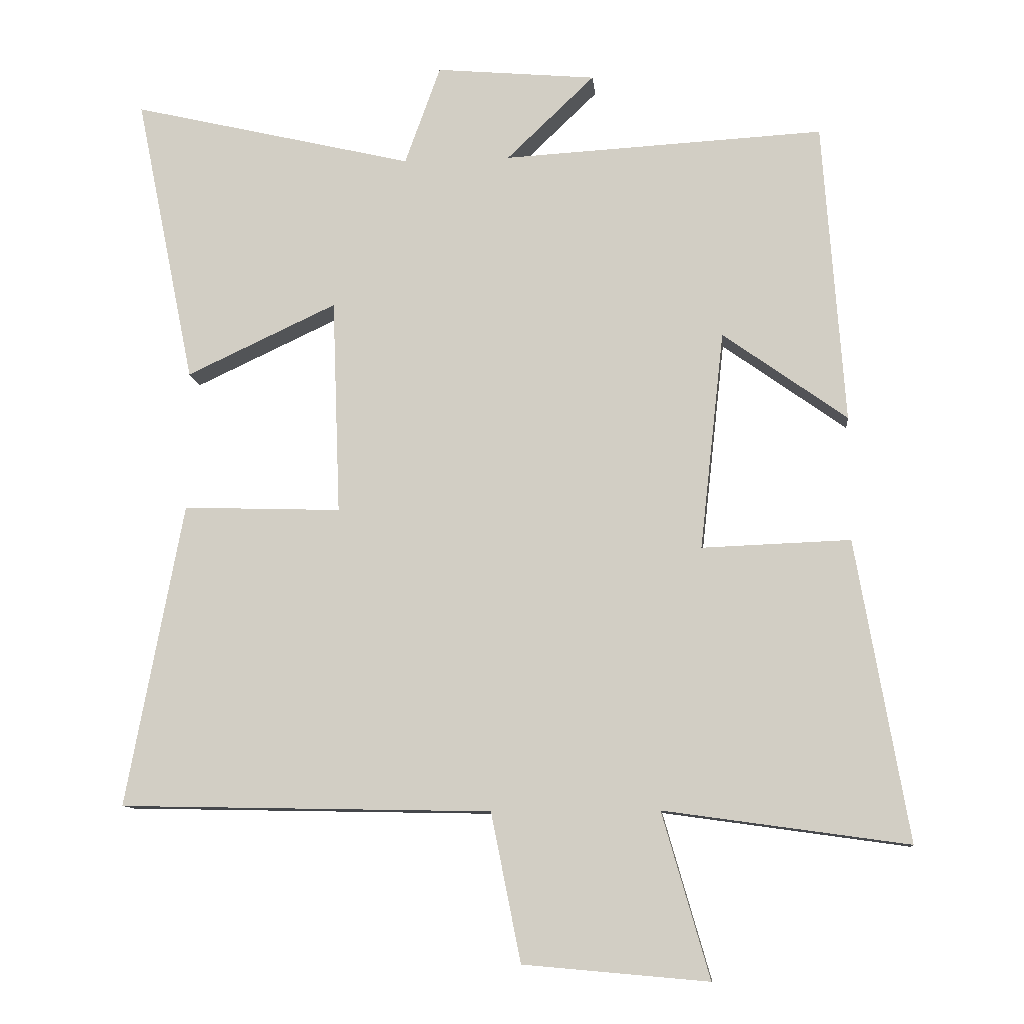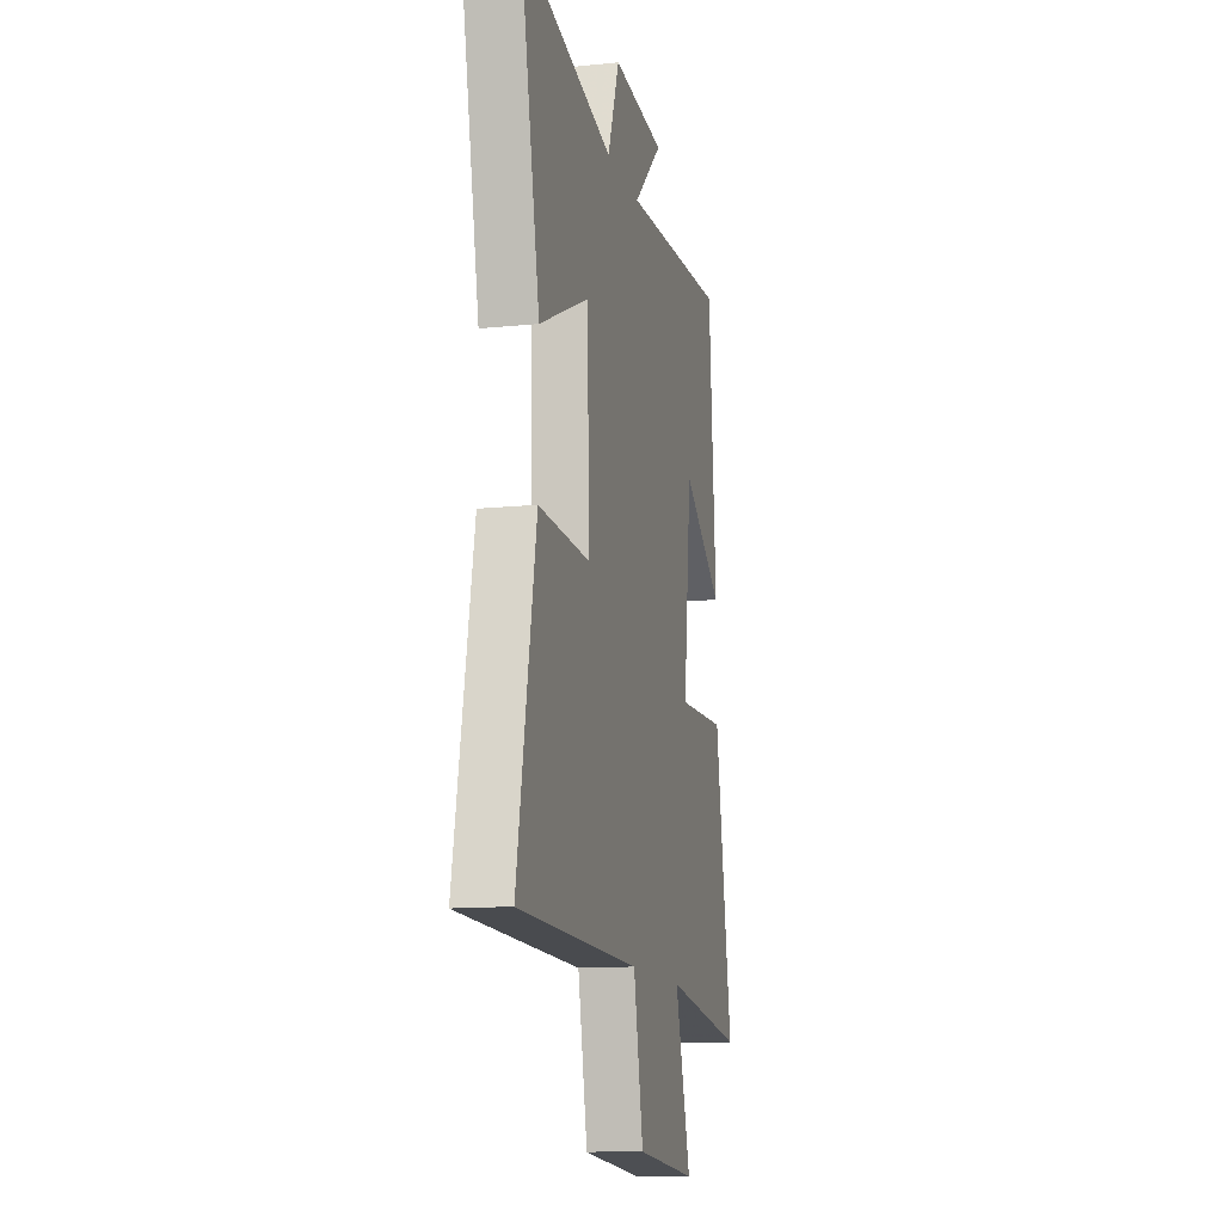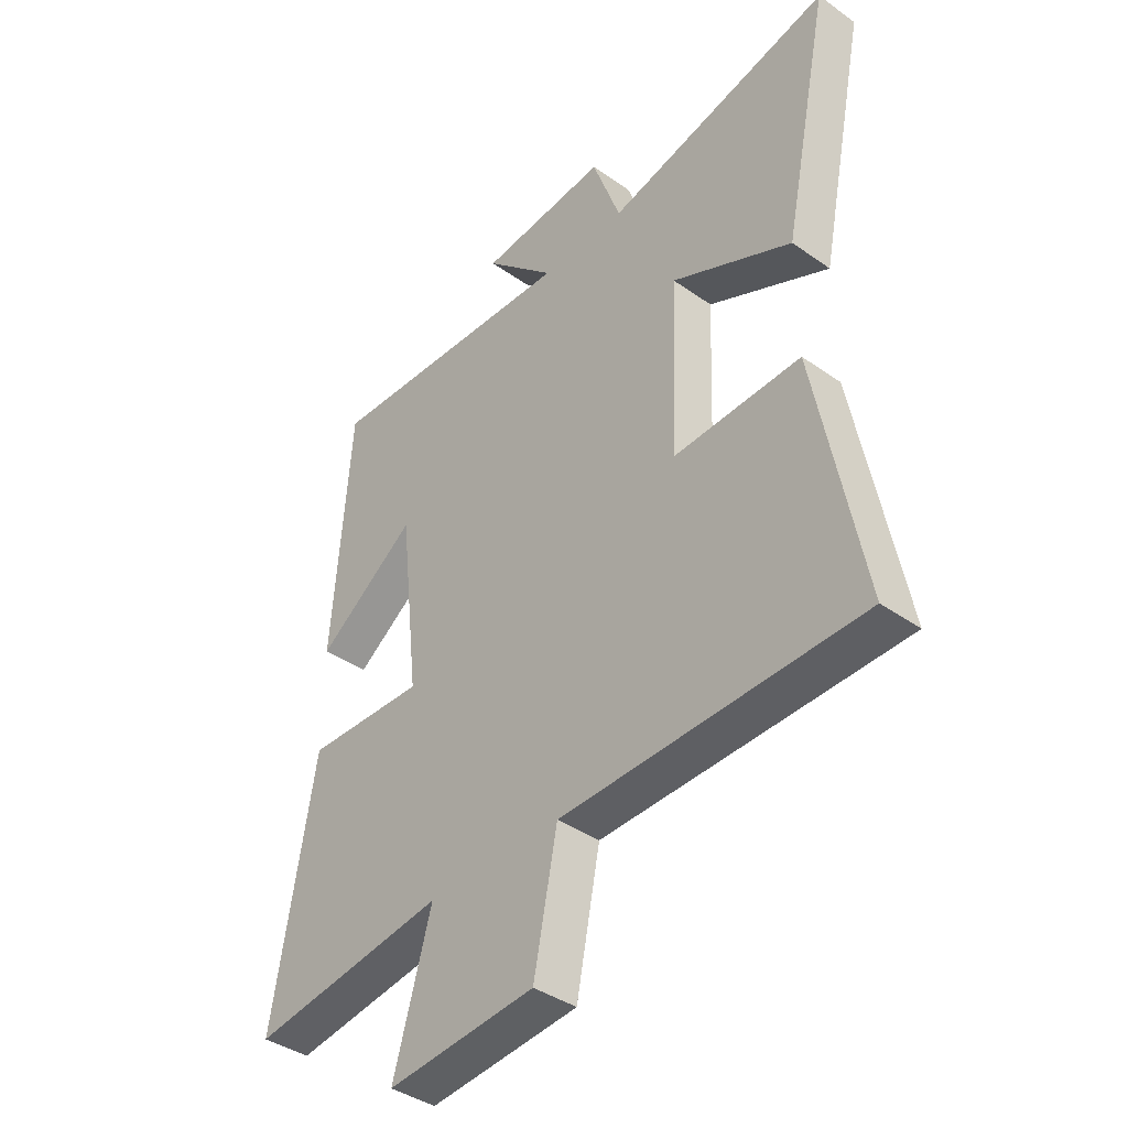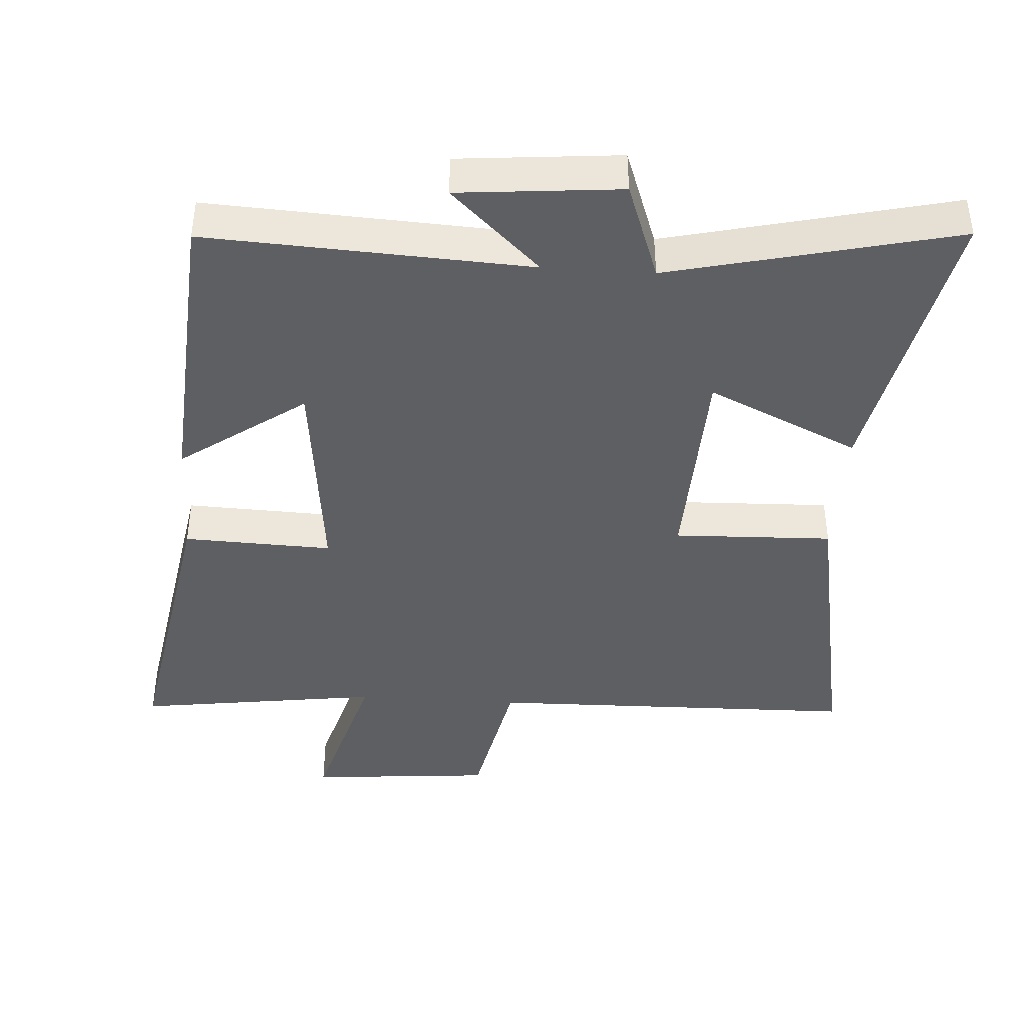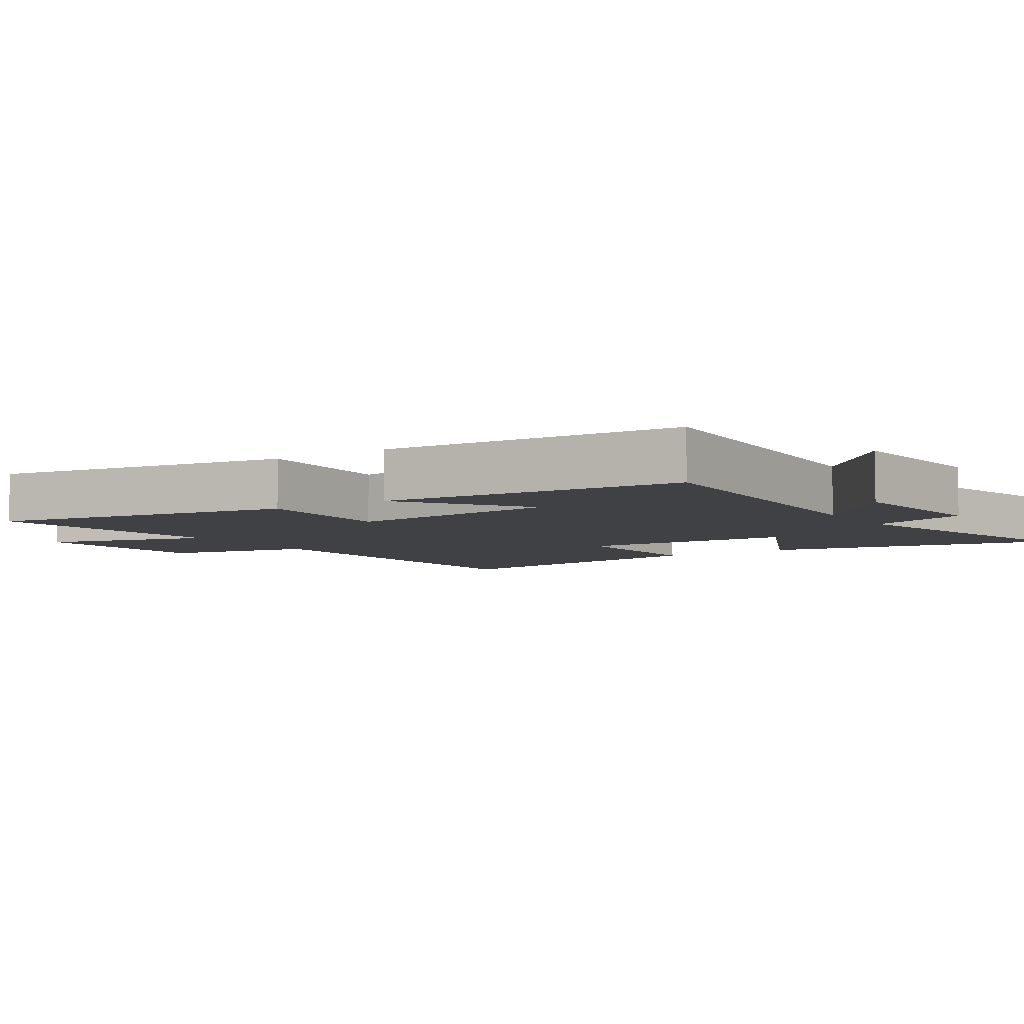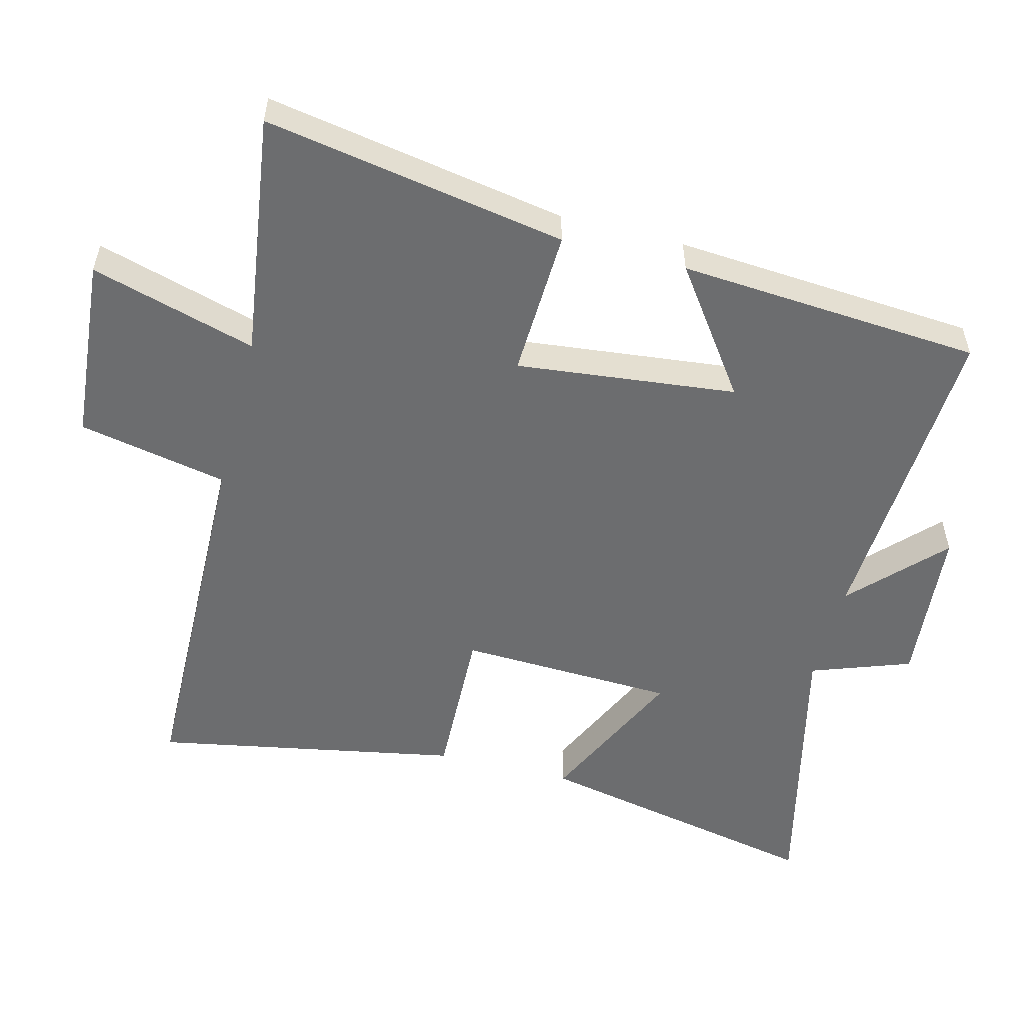
<metadata>
{"format":"obj","ext":"obj","renderer":"f3d","projection":"perspective","resolution":1024,"background":"white","views":[{"elev":-10.4,"azim":-174.2,"up":"+Z"},{"elev":-12.7,"azim":103.4,"up":"+Z"},{"elev":-39.8,"azim":48.9,"up":"+Z"},{"elev":-41.4,"azim":-3.8,"up":"+Y"},{"elev":-5.8,"azim":-56.6,"up":"+Y"},{"elev":-53.9,"azim":-104.5,"up":"+Y"}]}
</metadata>
<code>
v -0.468 0.07 0.525
v 0.008 0.07 0.5
v -0.123 0.07 0.625
v 0.115 0.07 0.647
v 0.168 0.07 0.5
v 0.588 0.07 0.6
v 0.5 0.07 0.169
v 0.277 0.07 0.273
v 0.265 0.07 -0.047
v 0.5 0.07 -0.039
v 0.585 0.07 -0.489
v 0.033 0.07 -0.5
v -0.011 0.07 -0.72
v -0.285 0.07 -0.744
v -0.215 0.07 -0.5
v -0.577 0.07 -0.551
v -0.5 0.07 -0.106
v -0.28 0.07 -0.114
v -0.316 0.07 0.21
v -0.5 0.07 0.078
v -0.468 0 0.525
v 0.008 0 0.5
v -0.123 0 0.625
v 0.115 0 0.647
v 0.168 0 0.5
v 0.588 0 0.6
v 0.5 0 0.169
v 0.277 0 0.273
v 0.265 0 -0.047
v 0.5 0 -0.039
v 0.585 0 -0.489
v 0.033 0 -0.5
v -0.011 0 -0.72
v -0.285 0 -0.744
v -0.215 0 -0.5
v -0.577 0 -0.551
v -0.5 0 -0.106
v -0.28 0 -0.114
v -0.316 0 0.21
v -0.5 0 0.078
f 19 20 1 2
f 18 19 2
f 15 16 17 18
f 15 18 2
f 12 13 14 15
f 11 12 15
f 10 11 15
f 9 10 15
f 8 9 15 2
f 5 6 7 8
f 5 8 2 3
f 3 4 5
f 22 21 40 39
f 22 39 38
f 38 37 36 35
f 22 38 35
f 35 34 33 32
f 35 32 31
f 35 31 30
f 35 30 29
f 22 35 29 28
f 28 27 26 25
f 23 22 28 25
f 25 24 23
f 1 21 22 2
f 2 22 23 3
f 3 23 24 4
f 4 24 25 5
f 5 25 26 6
f 6 26 27 7
f 7 27 28 8
f 8 28 29 9
f 9 29 30 10
f 10 30 31 11
f 11 31 32 12
f 12 32 33 13
f 13 33 34 14
f 14 34 35 15
f 15 35 36 16
f 16 36 37 17
f 17 37 38 18
f 18 38 39 19
f 19 39 40 20
f 20 40 21 1

</code>
